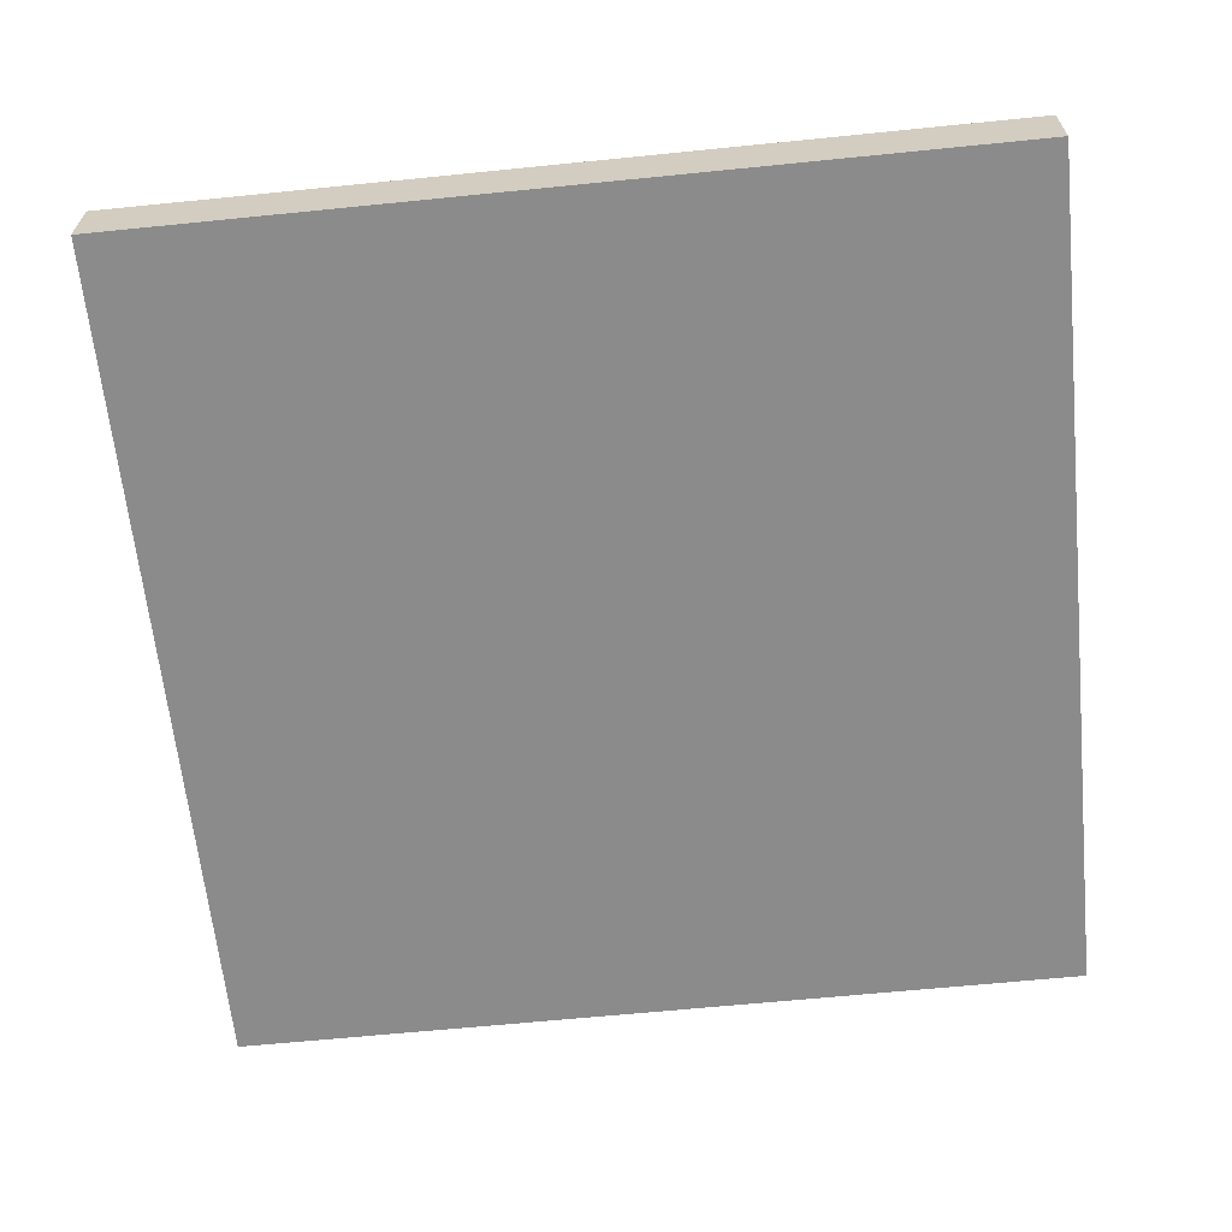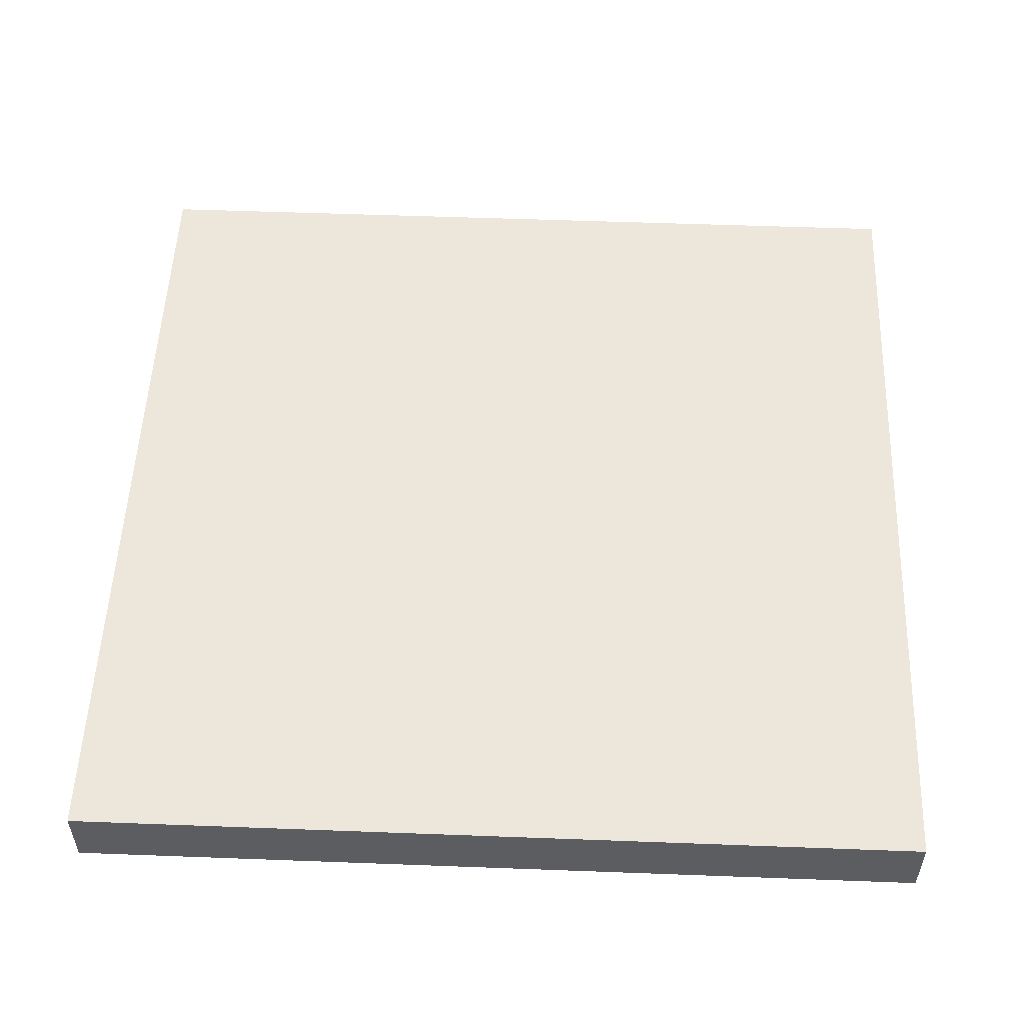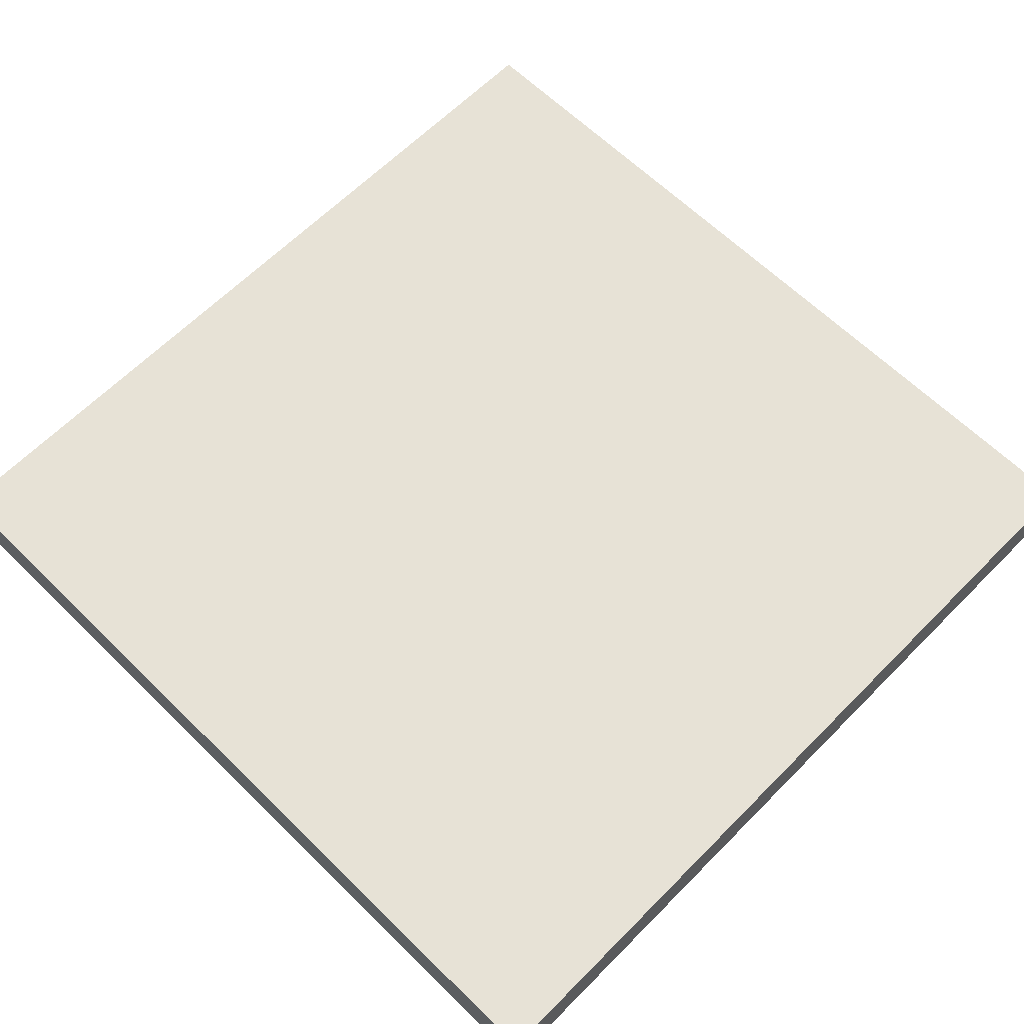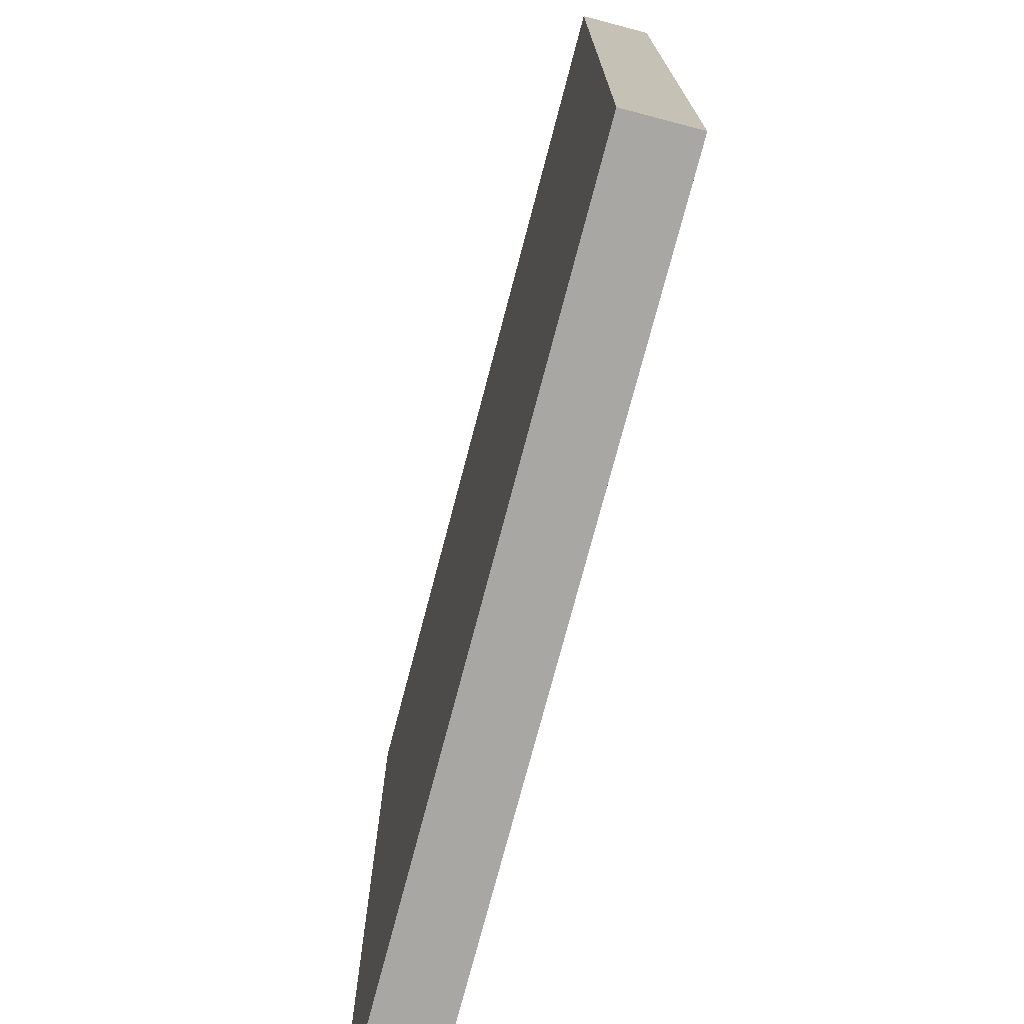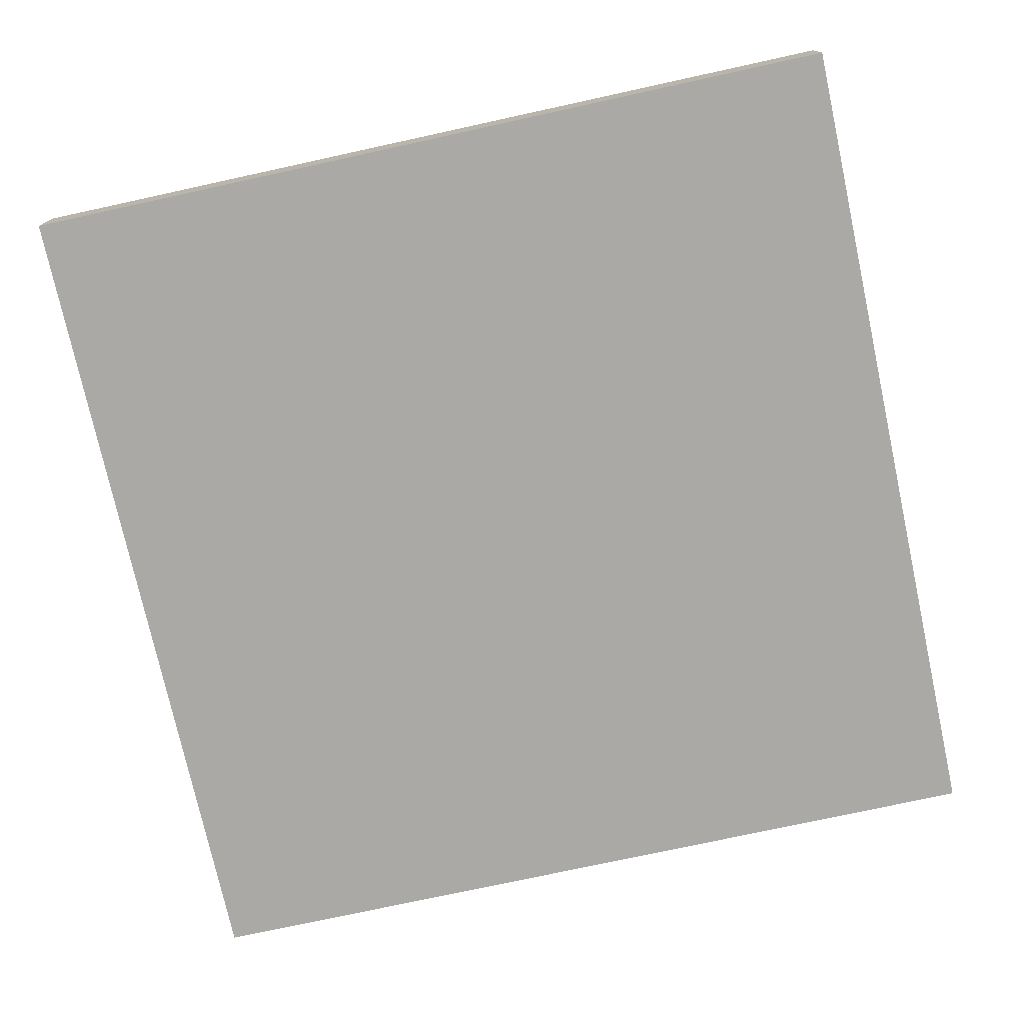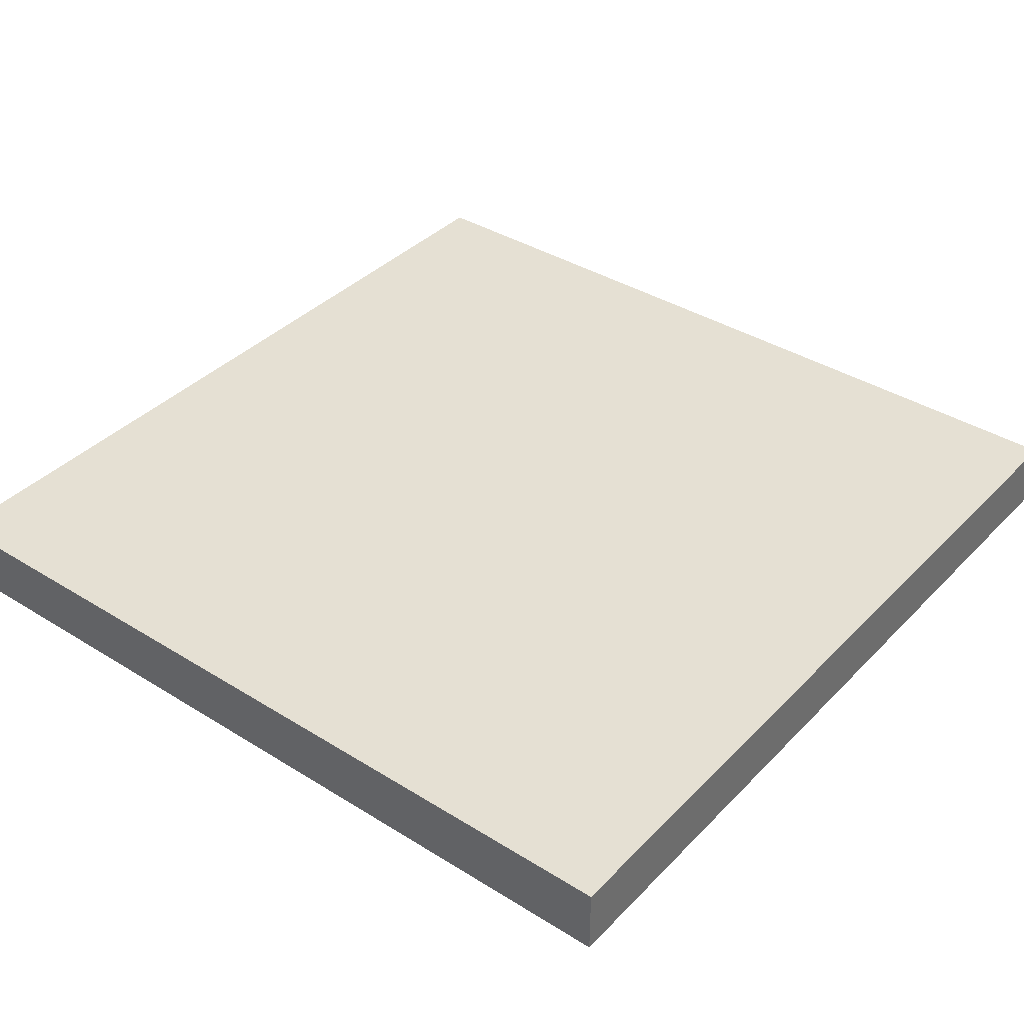
<metadata>
{"format":"obj","ext":"obj","renderer":"f3d","projection":"perspective","resolution":1024,"background":"white","views":[{"elev":-63.8,"azim":-84.2,"up":"+Z"},{"elev":53.4,"azim":2.3,"up":"+Z"},{"elev":63.7,"azim":-45.4,"up":"+Z"},{"elev":-74.5,"azim":-104.7,"up":"+Y"},{"elev":-75.4,"azim":12.3,"up":"+Z"},{"elev":38.1,"azim":-141.7,"up":"+Z"}]}
</metadata>
<code>
v -0.6049 -0.6049 0.04839
v -0.6049 -0.6049 -0.04839
v 0.6049 -0.6049 -0.04839
v 0.6049 -0.6049 0.04839
v -0.6049 0.6049 0.04839
v -0.6049 0.6049 -0.04839
v 0.6049 0.6049 -0.04839
v 0.6049 0.6049 0.04839
f 6 2 1
f 7 3 2
f 8 4 3
f 5 1 4
f 2 3 4
f 7 6 5
f 5 6 1
f 6 7 2
f 7 8 3
f 8 5 4
f 1 2 4
f 8 7 5

</code>
